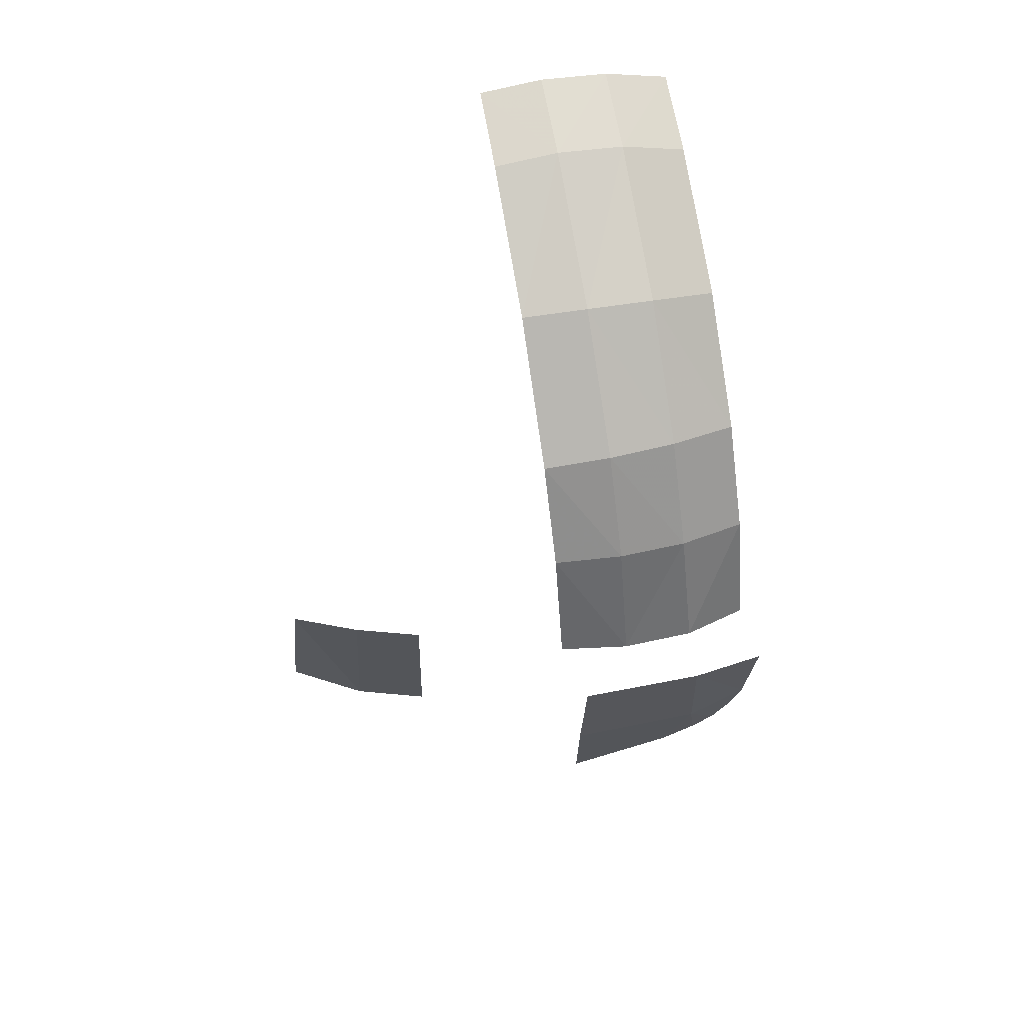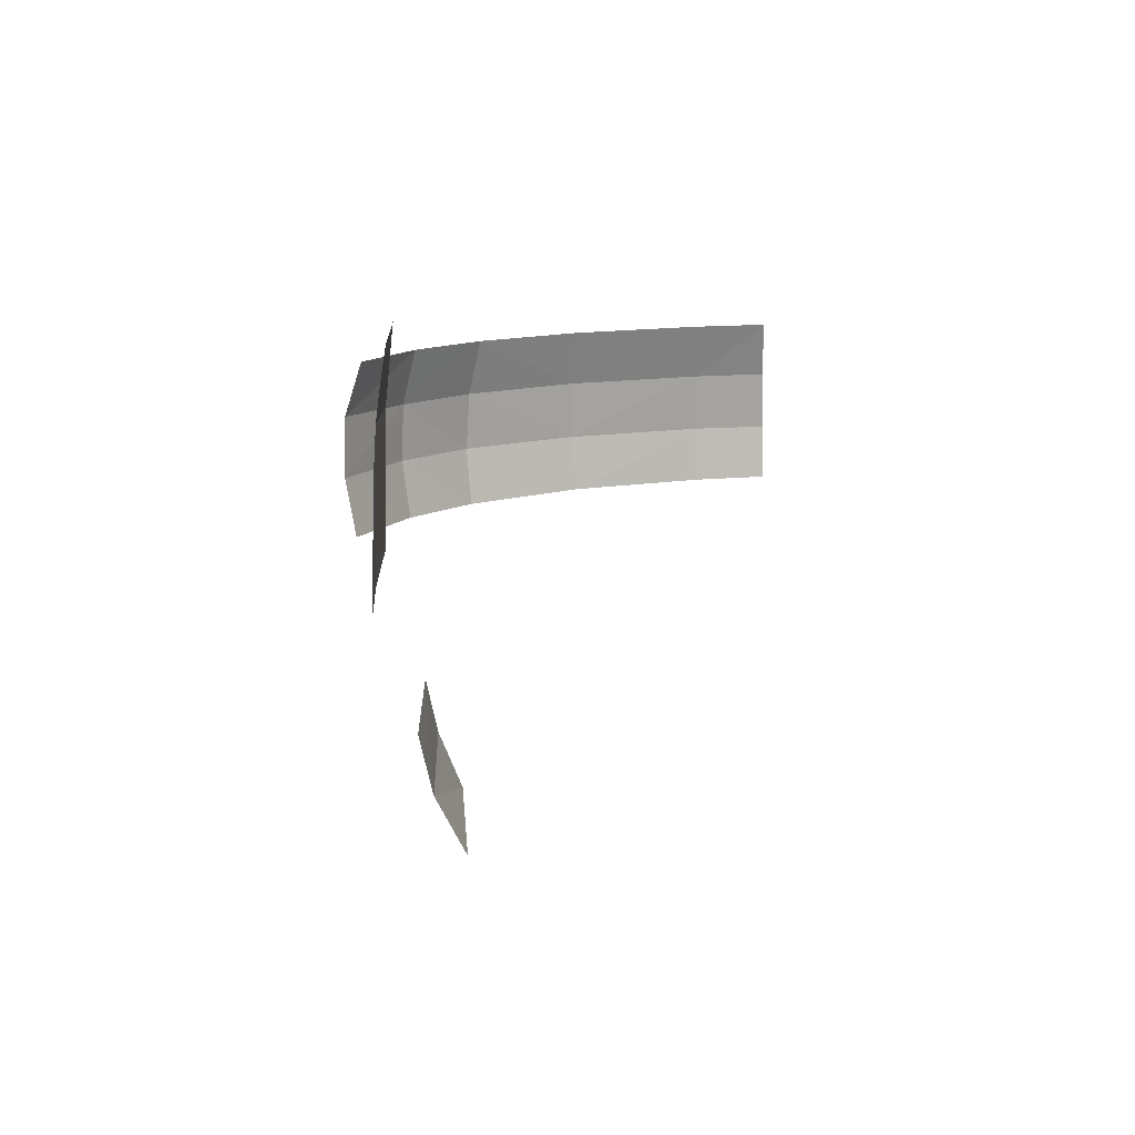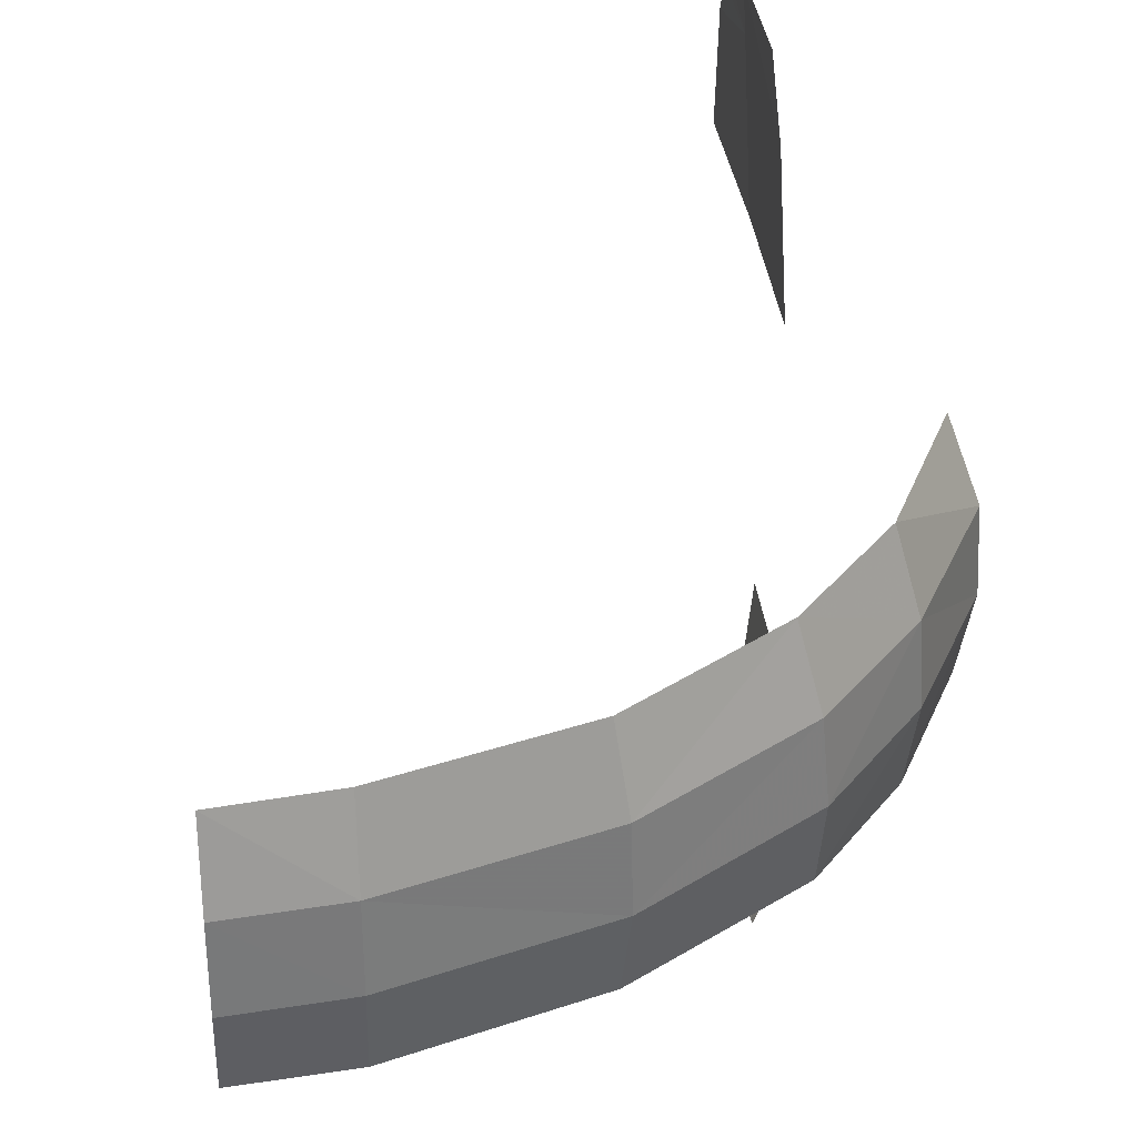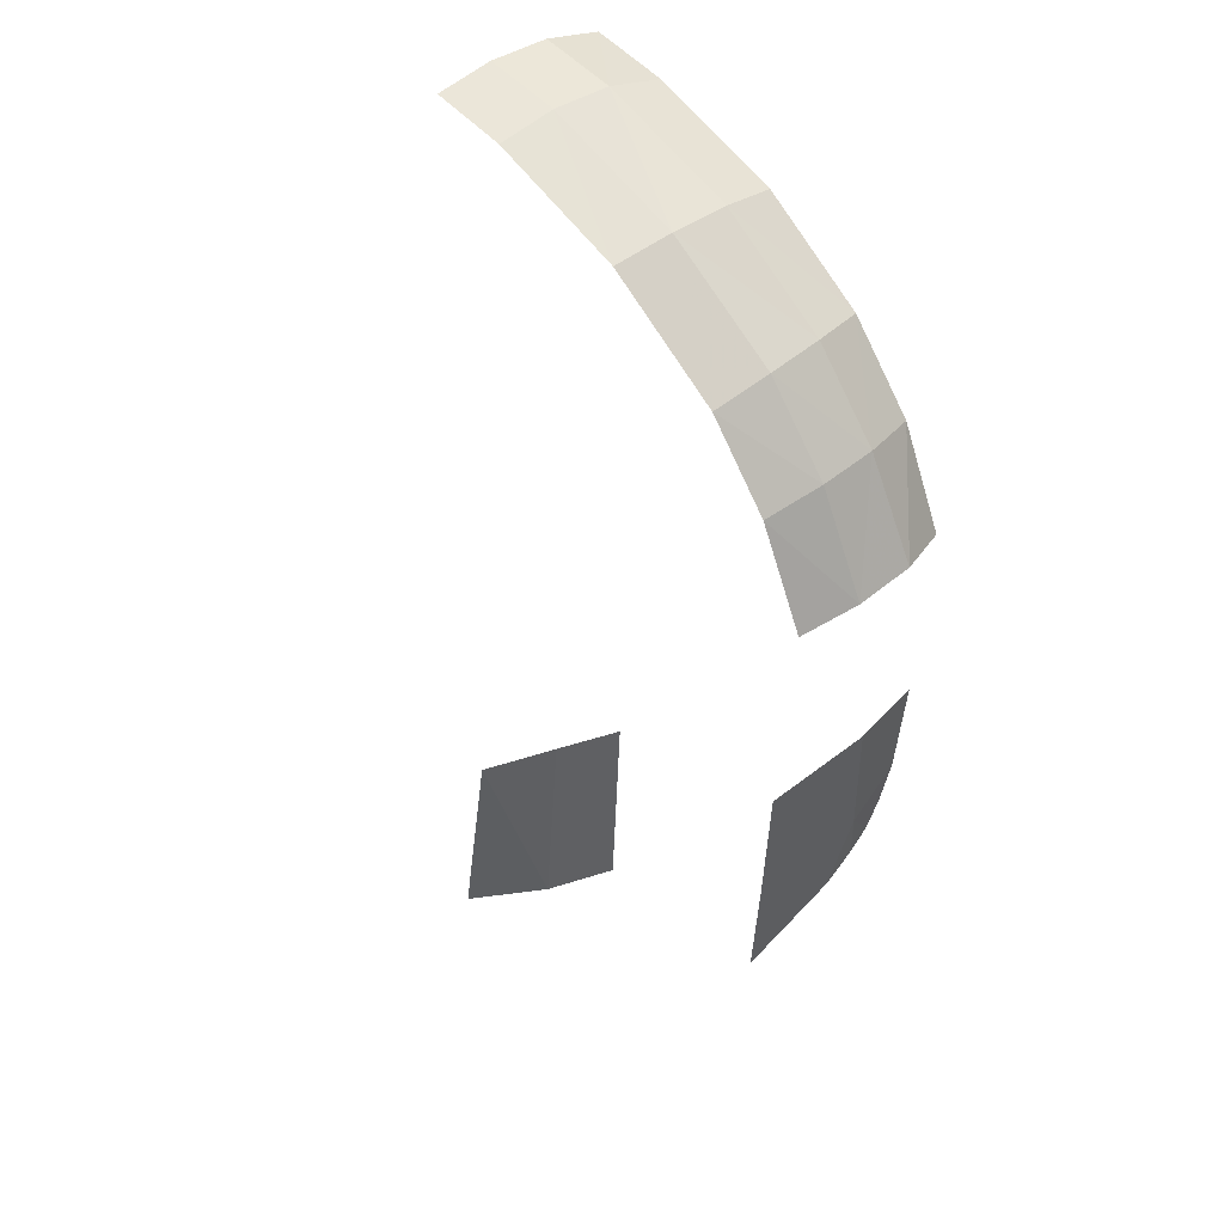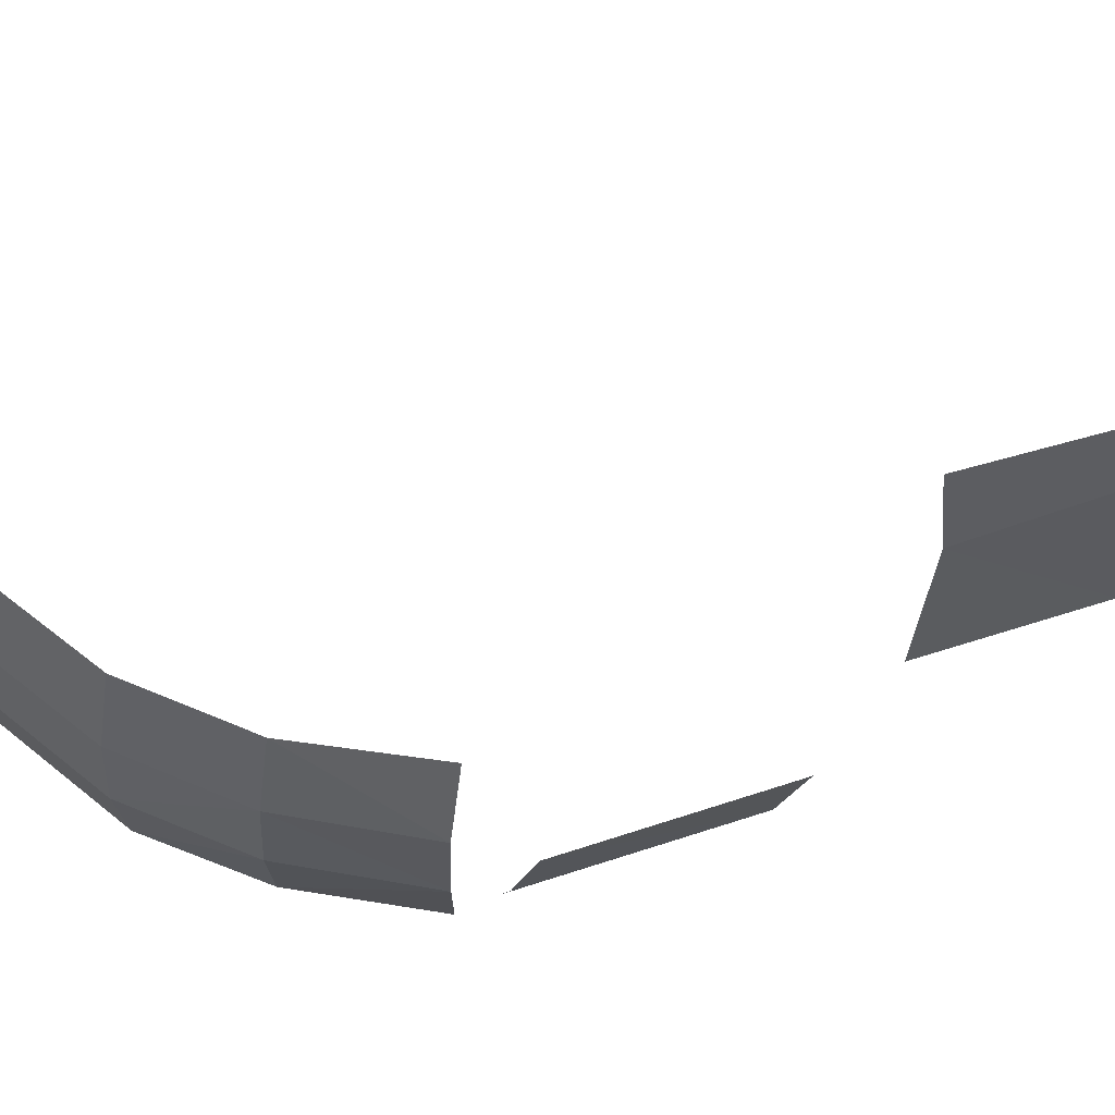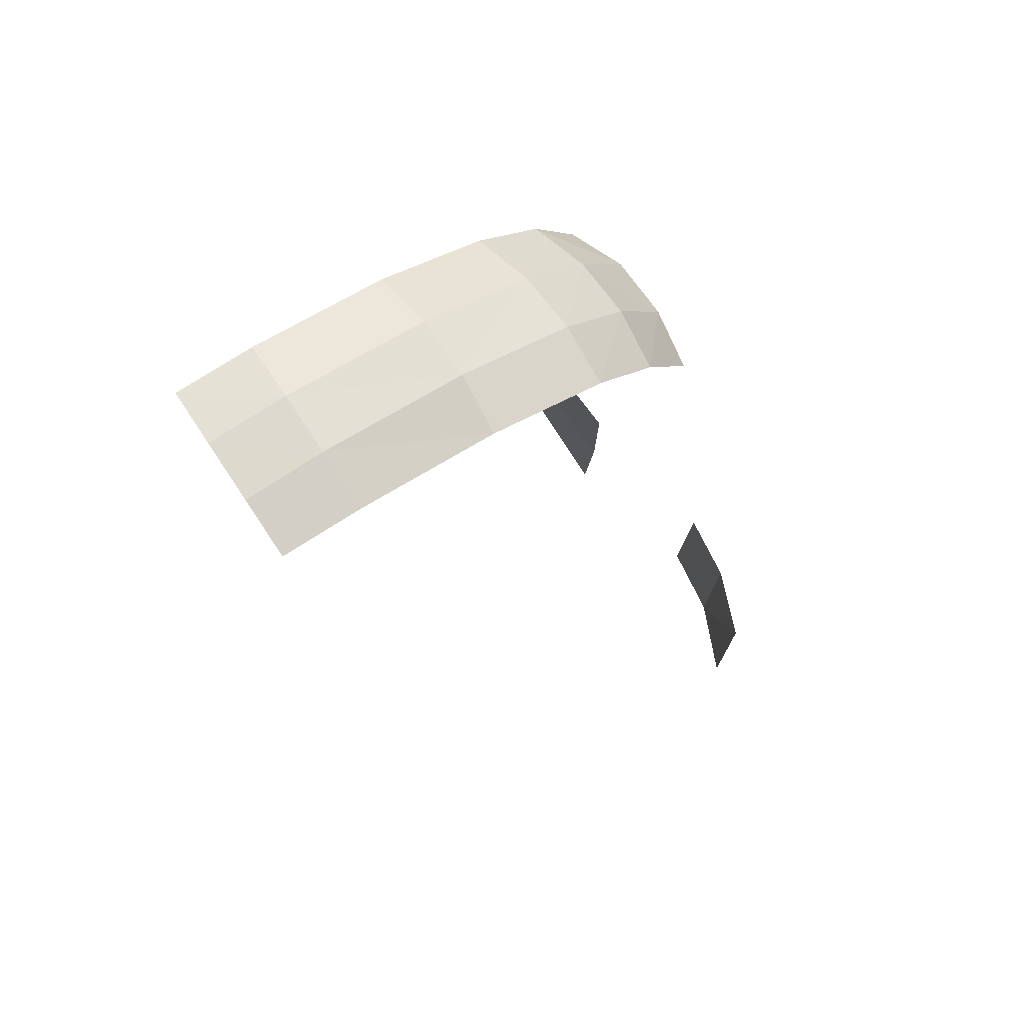
<metadata>
{"format":"obj","ext":"obj","renderer":"f3d","projection":"perspective","resolution":1024,"background":"white","views":[{"elev":64.4,"azim":79.3,"up":"+Z"},{"elev":-78.2,"azim":-178.8,"up":"+Z"},{"elev":38.2,"azim":-5.9,"up":"+Y"},{"elev":46.6,"azim":47.7,"up":"+Z"},{"elev":62.0,"azim":72.4,"up":"+Y"},{"elev":79.9,"azim":-33.8,"up":"+Z"}]}
</metadata>
<code>
v 0.1653 0.4362 0.9241
v 0.1653 0.5651 0.9115
v 0 0.5653 0.9279
v 0 0.4359 0.9401
v 0.4639 0.5652 0.8205
v 0.4472 0.6893 0.7844
v 0.1653 0.6894 0.8699
v 0.1653 0.5651 0.9115
v 0.4639 0.5652 0.8205
v 0.6991 0.565 0.6689
v 0.6686 0.6896 0.6397
v 0.4472 0.6893 0.7844
v 0.1653 0.4362 0.9241
v 0 0.4359 0.9401
v 0 0.3144 0.9273
v 0.1653 0.3125 0.9107
v 0.1653 0.6894 0.8699
v 0 0.6889 0.8888
v 0.1653 0.5651 0.9115
v 0.4657 0.4361 0.831
v 0.1653 0.4362 0.9241
v 0.4541 0.3113 0.8185
v 0.4657 0.4361 0.831
v 0.4639 0.5652 0.8205
v 0.1653 0.5651 0.9115
v 0.1653 0.4362 0.9241
v 0.7019 0.3086 0.6607
v 0.7096 0.4364 0.6755
v 0.4657 0.4361 0.831
v 0.4541 0.3113 0.8185
v 0.6991 0.565 0.6689
v 0.4639 0.5652 0.8205
v 0.4657 0.4361 0.831
v 0.7096 0.4364 0.6755
v 0.8328 0.308 0.5037
v 0.8476 0.4365 0.515
v 0.7019 0.3086 0.6607
v 0.7096 0.4364 0.6755
v 0.8476 0.4365 0.515
v 0.8401 0.5651 0.5079
v 0.6991 0.565 0.6689
v 0.8401 0.5651 0.5079
v 0.8075 0.6897 0.4802
v 0.6686 0.6896 0.6397
v 0.6991 0.565 0.6689
v 0.7817 0.8138 -0.5919
v 0.8048 0.6754 -0.3692
v 0.7981 0.6867 -0.66
v 0.7981 0.6867 -0.66
v 0.7884 0.6306 -0.8377
v 0.7865 0.7032 -0.7885
v 0.7819 0.7531 -0.7503
v 0.7981 0.6867 -0.66
v 0.7865 0.7032 -0.7885
v 0.7981 0.6867 -0.66
v 0.7819 0.7531 -0.7503
v 0.7803 0.7873 -0.6844
v 0.7817 0.8138 -0.5919
v 0.7159 -0.2276 0.1794
v 0.6897 -0.2577 -0.1844
v 0.7516 -0.1207 -0.2172
v 0.7856 0.02615 0.1409
v 0.7645 -0.1021 0.1773
v 0.7516 -0.1207 -0.2172
v 0.7753 0.0186 -0.26
v 0.8103 0.3973 -0.6384
v 0.7981 0.6867 -0.66
v 0.8048 0.6754 -0.3692
v 0.8167 0.4051 -0.3417
v 0.7884 0.6306 -0.8377
v 0.7981 0.6867 -0.66
v 0.8103 0.3973 -0.6384
v 0.7942 0.3987 -0.9044
v 0 0.5653 0.9279
v 0.1653 0.5651 0.9115
v 0 0.6889 0.8888
v 0.1653 0.3125 0.9107
v 0.4541 0.3113 0.8185
v 0.1653 0.4362 0.9241
v 0.7096 0.4364 0.6755
v 0.7019 0.3086 0.6607
v 0.8476 0.4365 0.515
v 0.8048 0.6754 -0.3692
v 0.7817 0.8138 -0.5919
v 0.7862 0.8319 -0.3604
v 0.7516 -0.1207 -0.2172
v 0.7645 -0.1021 0.1773
v 0.7159 -0.2276 0.1794
v 0.8075 0.6897 0.4802
v 0.9502 0.568 0.3015
v 0.9078 0.689 0.2717
v 0.8401 0.5651 0.5079
v 0.8476 0.4365 0.515
v 0.9564 0.4341 0.3066
v 0.9564 0.4341 0.3066
v 0.8328 0.308 0.5037
v 0.9356 0.3048 0.2994
v 0.9502 0.568 0.3015
v 0.8075 0.6897 0.4802
v 0.8401 0.5651 0.5079
v 0.9564 0.4341 0.3066
v 0.9502 0.568 0.3015
v 0.8401 0.5651 0.5079
v 0.8328 0.308 0.5037
v 0.9564 0.4341 0.3066
v 0.8476 0.4365 0.515
g mesh7183978
f 1 2 3
f 3 4 1
f 5 6 7
f 7 8 5
f 9 10 11
f 11 12 9
f 13 14 15
f 15 16 13
f 17 18 19
f 20 21 22
f 23 24 25
f 25 26 23
f 27 28 29
f 29 30 27
f 31 32 33
f 33 34 31
f 35 36 37
f 38 39 40
f 40 41 38
f 42 43 44
f 44 45 42
f 46 47 48
f 49 50 51
f 52 53 54
f 55 56 57
f 57 58 55
f 59 60 61
f 62 63 64
f 64 65 62
f 66 67 68
f 68 69 66
f 70 71 72
f 72 73 70
f 74 75 76
f 77 78 79
f 80 81 82
f 83 84 85
f 86 87 88
f 89 90 91
f 92 93 94
f 95 96 97
f 98 99 100
f 101 102 103
f 104 105 106

</code>
